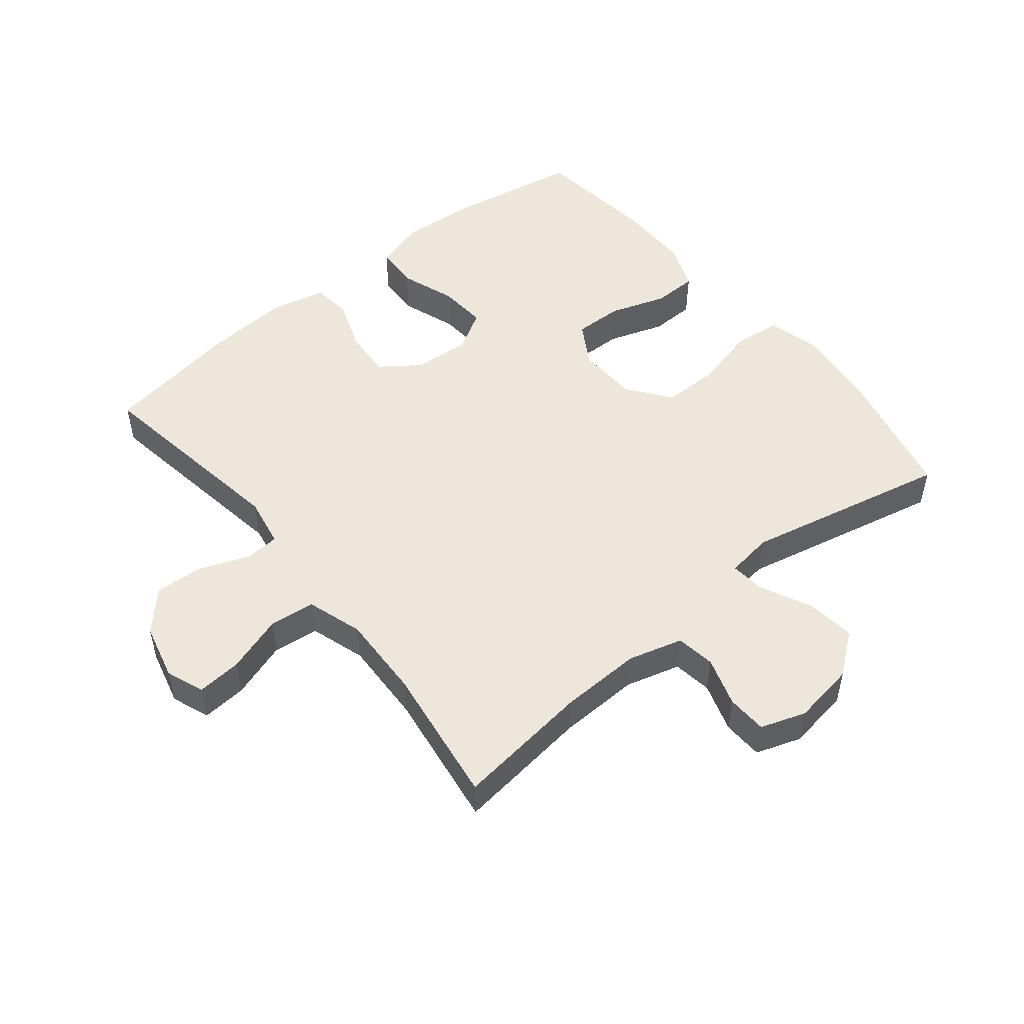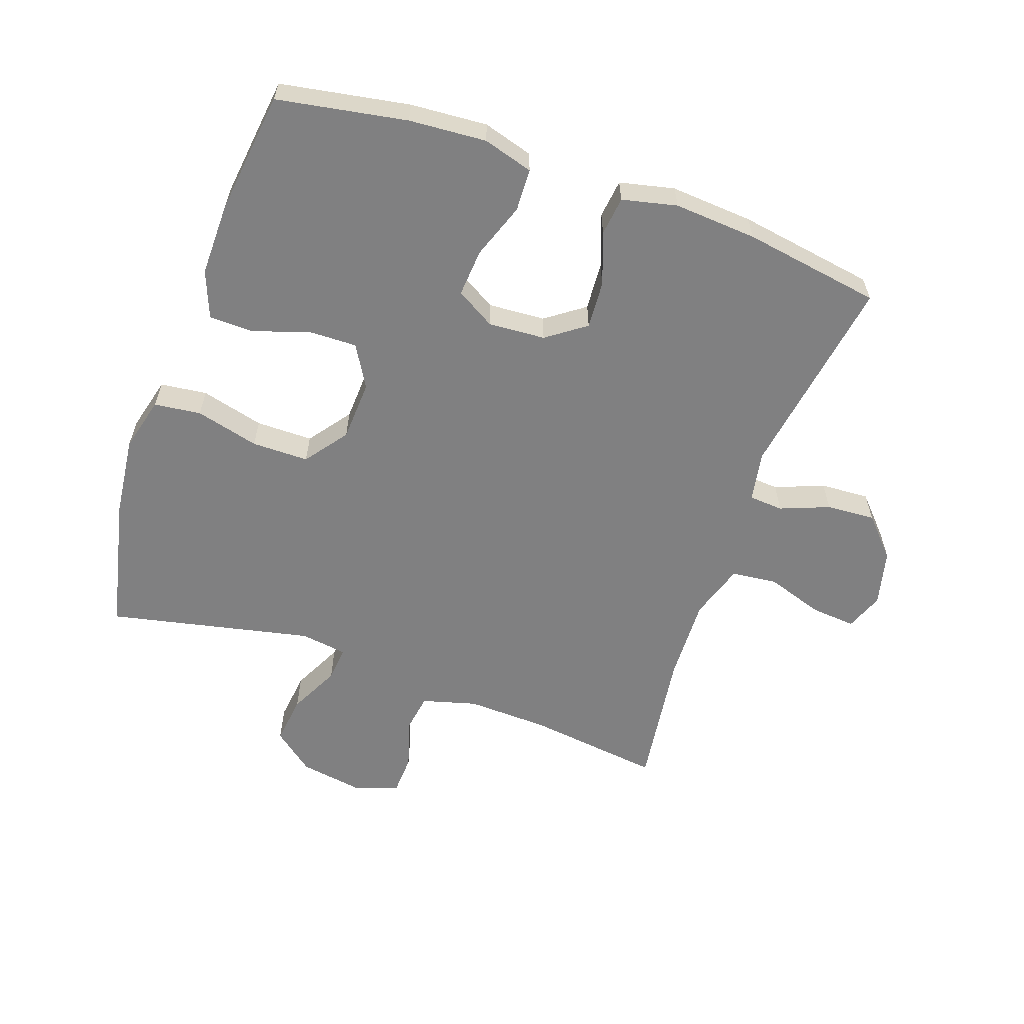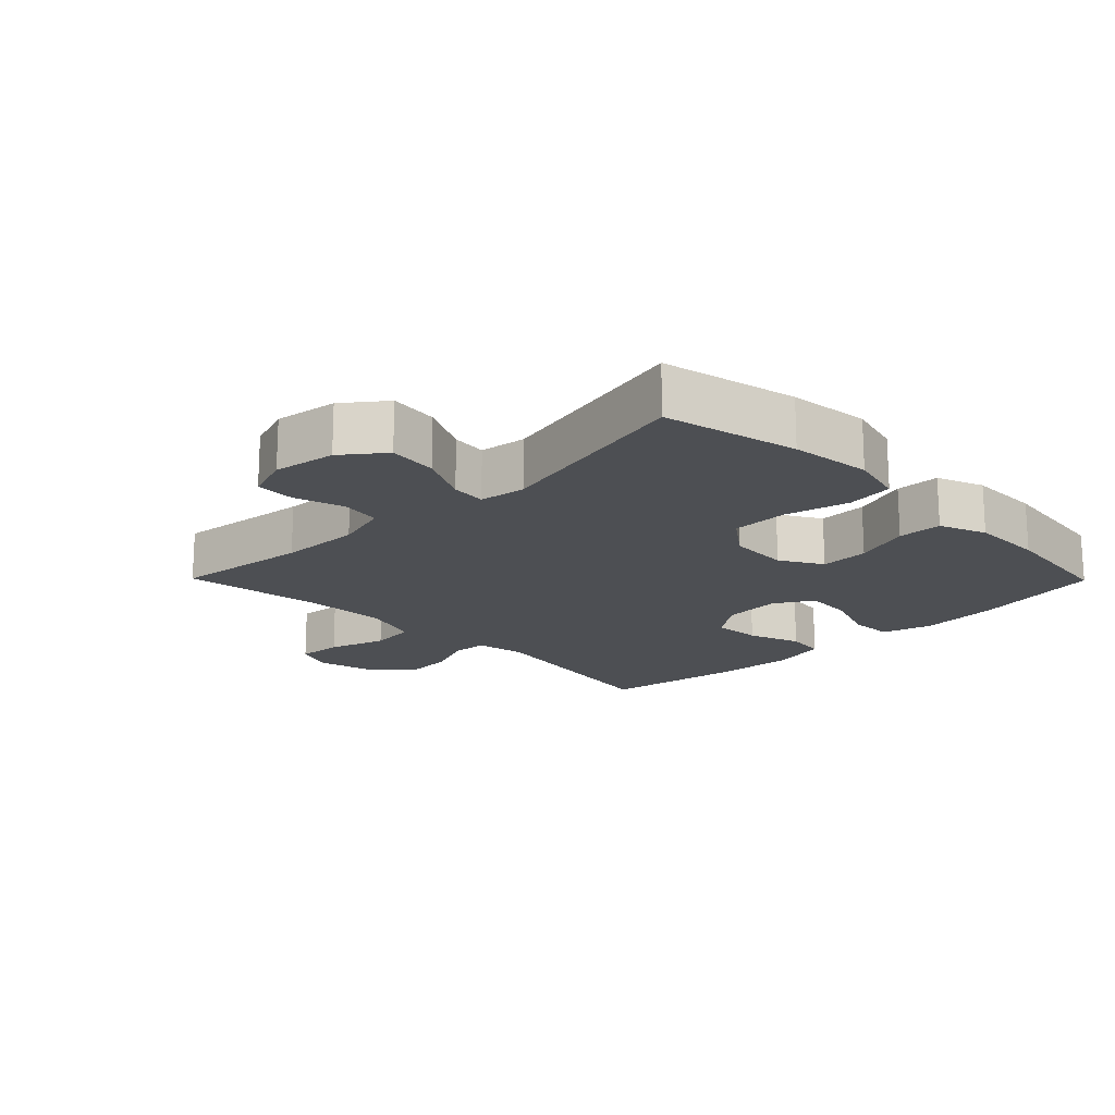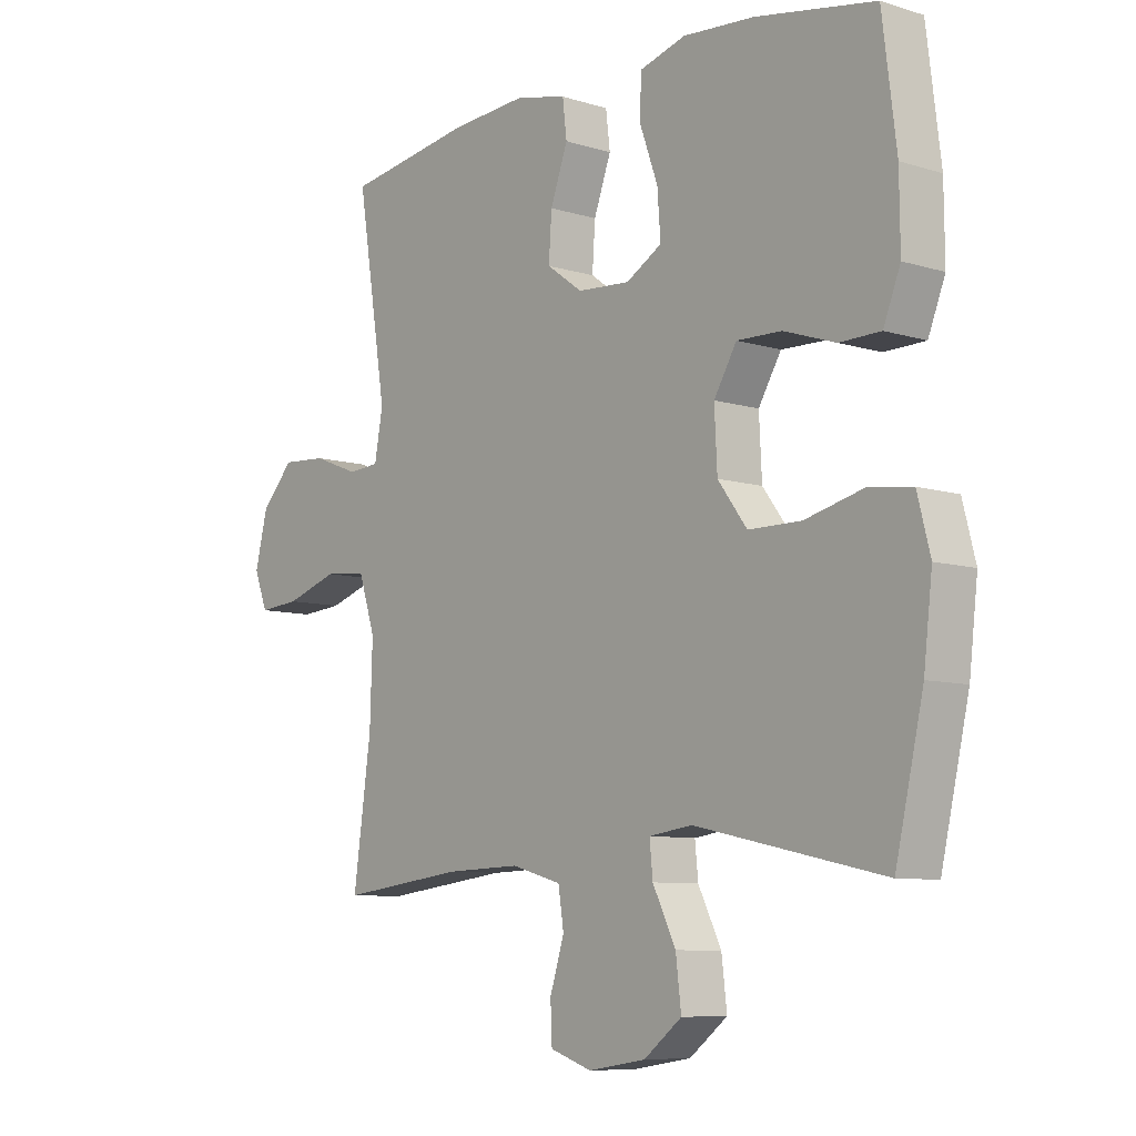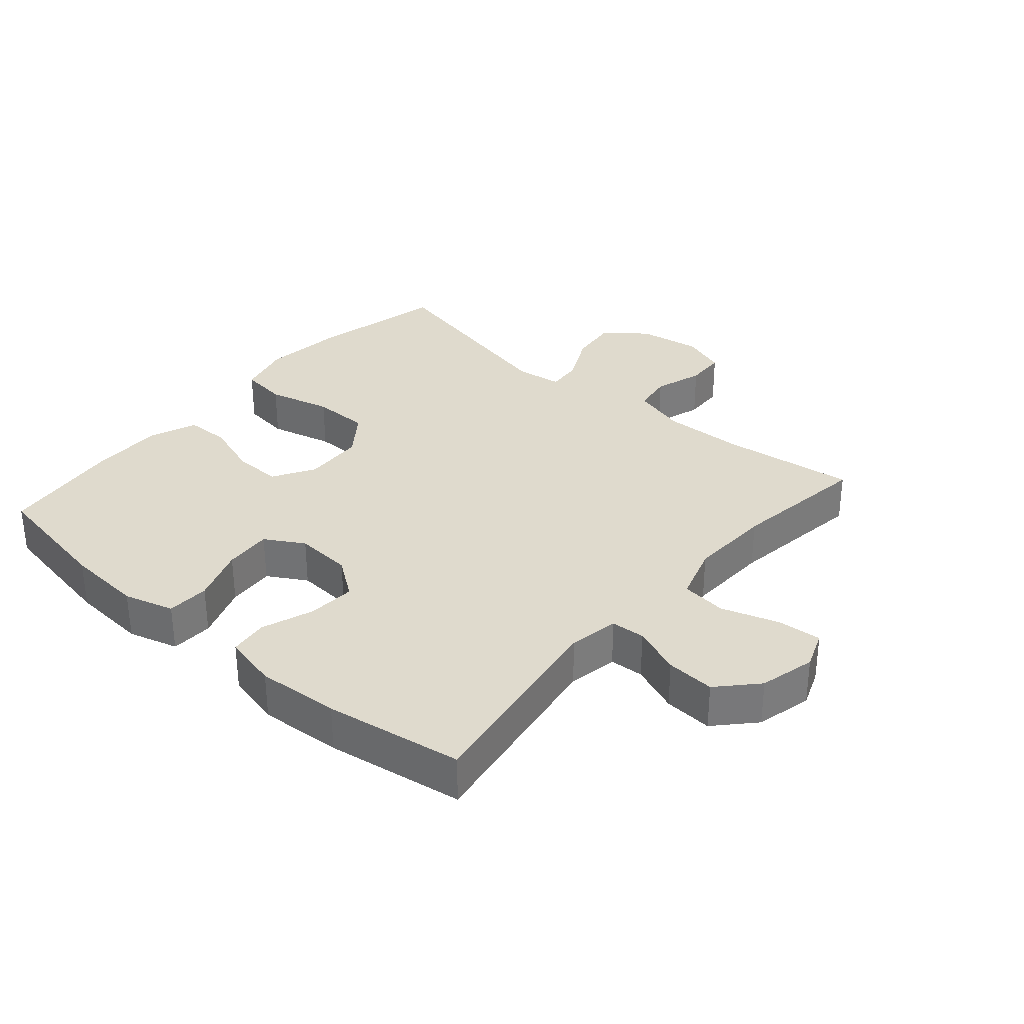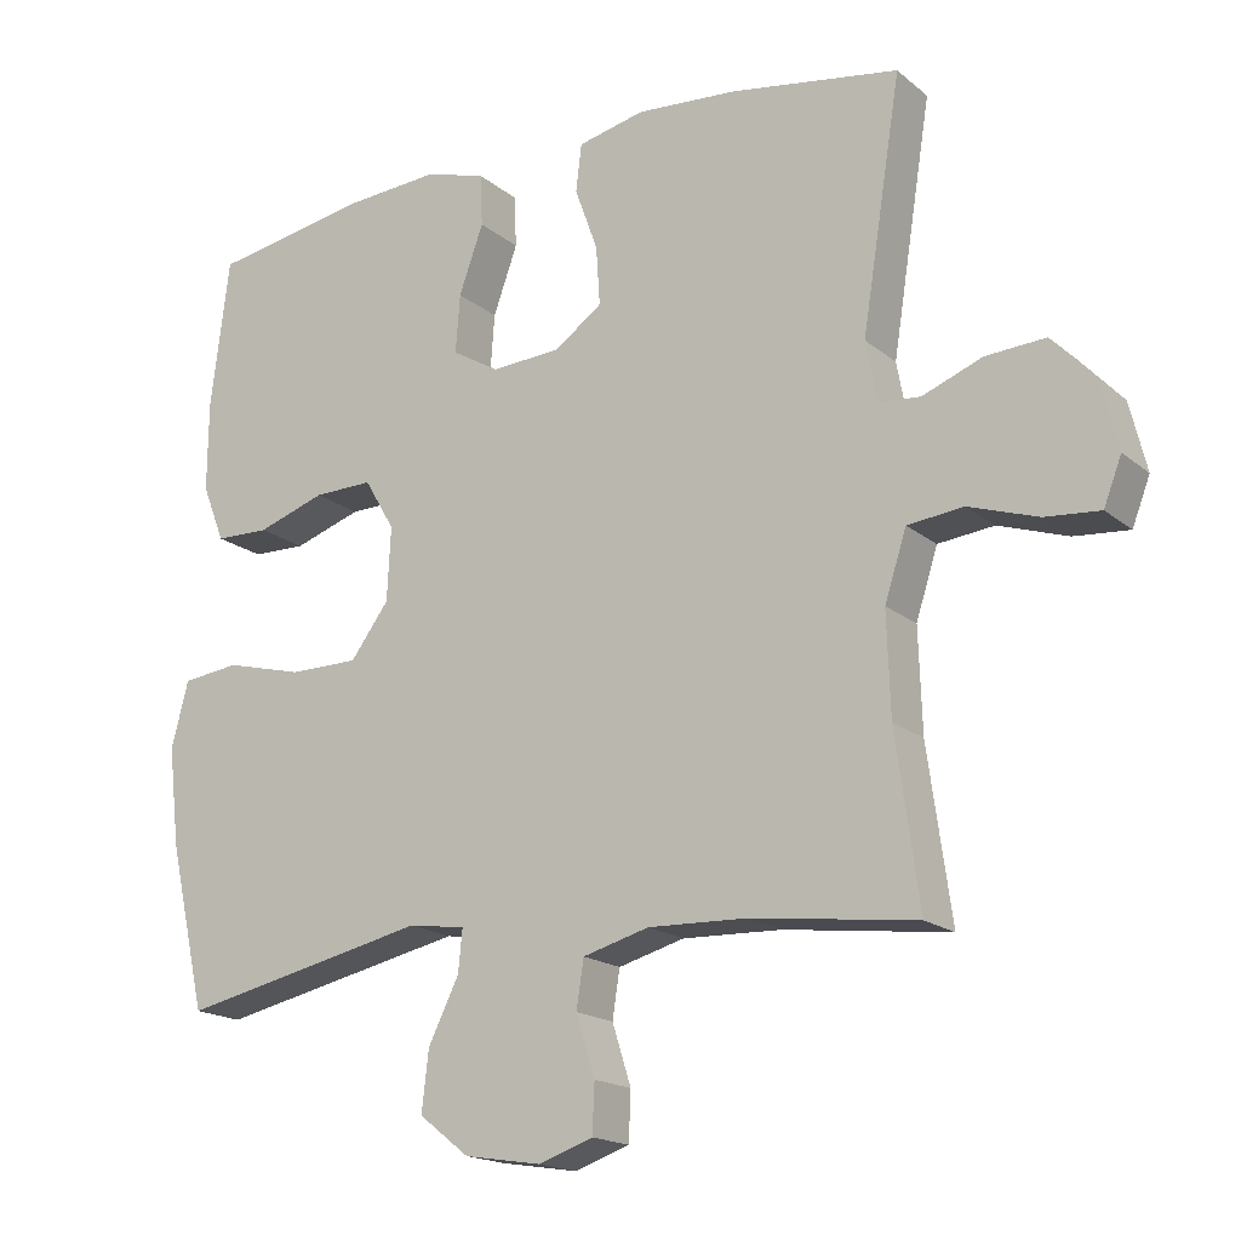
<metadata>
{"format":"obj","ext":"obj","renderer":"f3d","projection":"perspective","resolution":1024,"background":"white","views":[{"elev":51.1,"azim":141.1,"up":"+Y"},{"elev":-60.0,"azim":-19.4,"up":"+Y"},{"elev":-17.7,"azim":-135.4,"up":"+Y"},{"elev":-8.2,"azim":-130.5,"up":"+Z"},{"elev":32.9,"azim":40.9,"up":"+Y"},{"elev":-17.5,"azim":32.9,"up":"+Z"}]}
</metadata>
<code>
o path1056
v -0.5488 0.0375 0.3265
v -0.5499 0.0375 0.2099
v -0.5206 0.0375 0.135
v -0.45 0.0375 0.1334
v -0.3606 0.0375 0.1634
v -0.2832 0.0375 0.1652
v -0.2438 0.0375 0.09847
v -0.2486 0.0375 0.002027
v -0.299 0.0375 -0.06566
v -0.3899 0.0375 -0.06603
v -0.4909 0.0375 -0.04029
v -0.5657 0.0375 -0.04959
v -0.5878 0.0375 -0.136
v -0.573 0.0375 -0.2652
v -0.5246 0.0375 -0.4797
v -0.1994 0.0375 -0.4092
v -0.125 0.0375 -0.4198
v -0.1304 0.0375 -0.4754
v -0.1703 0.0375 -0.5564
v -0.1795 0.0375 -0.6347
v -0.1139 0.0375 -0.6861
v -0.01425 0.0375 -0.7019
v 0.05761 0.0375 -0.6773
v 0.06044 0.0375 -0.6134
v 0.03565 0.0375 -0.535
v 0.04525 0.0375 -0.4725
v 0.1321 0.0375 -0.4485
v 0.2618 0.0375 -0.4528
v 0.4771 0.0375 -0.4797
v 0.4464 0.0375 -0.2578
v 0.4419 0.0375 -0.1243
v 0.4704 0.0375 -0.03559
v 0.5436 0.0375 -0.02748
v 0.6344 0.0375 -0.05744
v 0.7059 0.0375 -0.0633
v 0.7293 0.0375 -0.002824
v 0.7074 0.0375 0.08661
v 0.651 0.0375 0.1477
v 0.5729 0.0375 0.1428
v 0.4947 0.0375 0.1122
v 0.4401 0.0375 0.116
v 0.4255 0.0375 0.1956
v 0.4771 0.0375 0.5222
v 0.2571 0.0375 0.5573
v 0.1249 0.0375 0.5666
v 0.03732 0.0375 0.5465
v 0.0299 0.0375 0.4846
v 0.05989 0.0375 0.4014
v 0.065 0.0375 0.3252
v 0.003004 0.0375 0.2804
v -0.08802 0.0375 0.2744
v -0.1499 0.0375 0.3109
v -0.1443 0.0375 0.3871
v -0.1125 0.0375 0.4759
v -0.1154 0.0375 0.544
v -0.1952 0.0375 0.5674
v -0.3183 0.0375 0.5585
v -0.5246 0.0375 0.5222
v -0.5488 -0.0375 0.3265
v -0.5499 -0.0375 0.2099
v -0.5206 -0.0375 0.135
v -0.45 -0.0375 0.1334
v -0.3606 -0.0375 0.1634
v -0.2832 -0.0375 0.1652
v -0.2438 -0.0375 0.09847
v -0.2486 -0.0375 0.002027
v -0.299 -0.0375 -0.06566
v -0.3899 -0.0375 -0.06603
v -0.4909 -0.0375 -0.04029
v -0.5657 -0.0375 -0.04959
v -0.5878 -0.0375 -0.136
v -0.573 -0.0375 -0.2652
v -0.5246 -0.0375 -0.4797
v -0.1994 -0.0375 -0.4092
v -0.125 -0.0375 -0.4198
v -0.1304 -0.0375 -0.4754
v -0.1703 -0.0375 -0.5564
v -0.1795 -0.0375 -0.6347
v -0.1139 -0.0375 -0.6861
v -0.01425 -0.0375 -0.7019
v 0.05761 -0.0375 -0.6773
v 0.06044 -0.0375 -0.6134
v 0.03565 -0.0375 -0.535
v 0.04525 -0.0375 -0.4725
v 0.1321 -0.0375 -0.4485
v 0.2618 -0.0375 -0.4528
v 0.4771 -0.0375 -0.4797
v 0.4464 -0.0375 -0.2578
v 0.4419 -0.0375 -0.1243
v 0.4704 -0.0375 -0.03559
v 0.5436 -0.0375 -0.02748
v 0.6344 -0.0375 -0.05744
v 0.7059 -0.0375 -0.0633
v 0.7293 -0.0375 -0.002824
v 0.7074 -0.0375 0.08661
v 0.651 -0.0375 0.1477
v 0.5729 -0.0375 0.1428
v 0.4947 -0.0375 0.1122
v 0.4401 -0.0375 0.116
v 0.4255 -0.0375 0.1956
v 0.4771 -0.0375 0.5222
v 0.2571 -0.0375 0.5573
v 0.1249 -0.0375 0.5666
v 0.03732 -0.0375 0.5465
v 0.0299 -0.0375 0.4846
v 0.05989 -0.0375 0.4014
v 0.065 -0.0375 0.3252
v 0.003004 -0.0375 0.2804
v -0.08802 -0.0375 0.2744
v -0.1499 -0.0375 0.3109
v -0.1443 -0.0375 0.3871
v -0.1125 -0.0375 0.4759
v -0.1154 -0.0375 0.544
v -0.1952 -0.0375 0.5674
v -0.3183 -0.0375 0.5585
v -0.5246 -0.0375 0.5222
v -0.5657 0.0375 -0.04959
v -0.5657 0.0375 -0.04959
v -0.5878 0.0375 -0.136
v -0.573 0.0375 -0.2652
v -0.4909 0.0375 -0.04029
v -0.5488 0.0375 0.3265
v -0.5499 0.0375 0.2099
v -0.5206 0.0375 0.135
v -0.5206 0.0375 0.135
v -0.5246 0.0375 -0.4797
v -0.5246 0.0375 -0.4797
v -0.5246 0.0375 0.5222
v -0.5246 0.0375 0.5222
v -0.45 0.0375 0.1334
v -0.3899 0.0375 -0.06603
v -0.3606 0.0375 0.1634
v -0.3183 0.0375 0.5585
v -0.299 0.0375 -0.06566
v -0.2832 0.0375 0.1652
v -0.2832 0.0375 0.1652
v -0.1994 0.0375 -0.4092
v -0.1952 0.0375 0.5674
v -0.2486 0.0375 0.002027
v -0.2438 0.0375 0.09847
v -0.125 0.0375 -0.4198
v -0.125 0.0375 -0.4198
v -0.1154 0.0375 0.544
v -0.1154 0.0375 0.544
v -0.1499 0.0375 0.3109
v -0.1499 0.0375 0.3109
v -0.1443 0.0375 0.3871
v -0.1703 0.0375 -0.5564
v -0.1795 0.0375 -0.6347
v -0.1139 0.0375 -0.6861
v -0.1304 0.0375 -0.4754
v -0.08802 0.0375 0.2744
v -0.1125 0.0375 0.4759
v -0.01425 0.0375 -0.7019
v 0.003004 0.0375 0.2804
v 0.05761 0.0375 -0.6773
v 0.05761 0.0375 -0.6773
v 0.065 0.0375 0.3252
v 0.03732 0.0375 0.5465
v 0.03732 0.0375 0.5465
v 0.0299 0.0375 0.4846
v 0.05989 0.0375 0.4014
v 0.03565 0.0375 -0.535
v 0.04525 0.0375 -0.4725
v 0.04525 0.0375 -0.4725
v 0.06044 0.0375 -0.6134
v 0.1249 0.0375 0.5666
v 0.1321 0.0375 -0.4485
v 0.2571 0.0375 0.5573
v 0.2618 0.0375 -0.4528
v 0.4771 0.0375 0.5222
v 0.4771 0.0375 0.5222
v 0.4255 0.0375 0.1956
v 0.4401 0.0375 0.116
v 0.4401 0.0375 0.116
v 0.4947 0.0375 0.1122
v 0.4419 0.0375 -0.1243
v 0.4704 0.0375 -0.03559
v 0.4704 0.0375 -0.03559
v 0.4464 0.0375 -0.2578
v 0.4771 0.0375 -0.4797
v 0.4771 0.0375 -0.4797
v 0.5436 0.0375 -0.02748
v 0.5729 0.0375 0.1428
v 0.6344 0.0375 -0.05744
v 0.651 0.0375 0.1477
v 0.7059 0.0375 -0.0633
v 0.7059 0.0375 -0.0633
v 0.7074 0.0375 0.08661
v 0.7293 0.0375 -0.002824
v -0.5657 -0.0375 -0.04959
v -0.5657 -0.0375 -0.04959
v -0.5878 -0.0375 -0.136
v -0.573 -0.0375 -0.2652
v -0.4909 -0.0375 -0.04029
v -0.5488 -0.0375 0.3265
v -0.5499 -0.0375 0.2099
v -0.5206 -0.0375 0.135
v -0.5206 -0.0375 0.135
v -0.5246 -0.0375 -0.4797
v -0.5246 -0.0375 -0.4797
v -0.5246 -0.0375 0.5222
v -0.5246 -0.0375 0.5222
v -0.45 -0.0375 0.1334
v -0.3899 -0.0375 -0.06603
v -0.3606 -0.0375 0.1634
v -0.3183 -0.0375 0.5585
v -0.299 -0.0375 -0.06566
v -0.2832 -0.0375 0.1652
v -0.2832 -0.0375 0.1652
v -0.1994 -0.0375 -0.4092
v -0.1952 -0.0375 0.5674
v -0.2486 -0.0375 0.002027
v -0.2438 -0.0375 0.09847
v -0.125 -0.0375 -0.4198
v -0.125 -0.0375 -0.4198
v -0.1154 -0.0375 0.544
v -0.1154 -0.0375 0.544
v -0.1499 -0.0375 0.3109
v -0.1499 -0.0375 0.3109
v -0.1443 -0.0375 0.3871
v -0.1703 -0.0375 -0.5564
v -0.1795 -0.0375 -0.6347
v -0.1139 -0.0375 -0.6861
v -0.1304 -0.0375 -0.4754
v -0.08802 -0.0375 0.2744
v -0.1125 -0.0375 0.4759
v -0.01425 -0.0375 -0.7019
v 0.003004 -0.0375 0.2804
v 0.05761 -0.0375 -0.6773
v 0.05761 -0.0375 -0.6773
v 0.065 -0.0375 0.3252
v 0.03732 -0.0375 0.5465
v 0.03732 -0.0375 0.5465
v 0.0299 -0.0375 0.4846
v 0.05989 -0.0375 0.4014
v 0.03565 -0.0375 -0.535
v 0.04525 -0.0375 -0.4725
v 0.04525 -0.0375 -0.4725
v 0.06044 -0.0375 -0.6134
v 0.1249 -0.0375 0.5666
v 0.1321 -0.0375 -0.4485
v 0.2571 -0.0375 0.5573
v 0.2618 -0.0375 -0.4528
v 0.4771 -0.0375 0.5222
v 0.4771 -0.0375 0.5222
v 0.4255 -0.0375 0.1956
v 0.4401 -0.0375 0.116
v 0.4401 -0.0375 0.116
v 0.4947 -0.0375 0.1122
v 0.4419 -0.0375 -0.1243
v 0.4704 -0.0375 -0.03559
v 0.4704 -0.0375 -0.03559
v 0.4464 -0.0375 -0.2578
v 0.4771 -0.0375 -0.4797
v 0.4771 -0.0375 -0.4797
v 0.5436 -0.0375 -0.02748
v 0.5729 -0.0375 0.1428
v 0.6344 -0.0375 -0.05744
v 0.651 -0.0375 0.1477
v 0.7059 -0.0375 -0.0633
v 0.7059 -0.0375 -0.0633
v 0.7074 -0.0375 0.08661
v 0.7293 -0.0375 -0.002824
f 237 228 240
f 196 206 207
f 243 232 247
f 232 248 247
f 196 207 202
f 212 227 217
f 213 229 214
f 204 197 198
f 235 241 233
f 224 237 222
f 263 259 264
f 213 251 229
f 207 206 219
f 240 228 230
f 229 248 232
f 229 251 248
f 211 208 205
f 251 242 254
f 214 229 226
f 207 221 212
f 200 211 194
f 251 252 248
f 211 205 194
f 208 215 213
f 258 257 263
f 209 226 219
f 215 242 213
f 250 252 257
f 225 238 215
f 236 241 235
f 254 244 255
f 254 242 244
f 223 224 222
f 219 221 207
f 212 221 227
f 250 257 258
f 257 259 263
f 238 225 237
f 222 237 225
f 228 237 224
f 213 242 251
f 248 252 250
f 258 263 260
f 195 193 205
f 197 206 196
f 191 193 195
f 206 197 204
f 215 208 211
f 194 205 193
f 264 259 261
f 242 215 238
f 243 247 245
f 241 236 243
f 232 243 236
f 209 219 206
f 214 226 209
f 118 13 71 192
f 13 14 72 71
f 11 12 70 69
f 1 2 60 59
f 2 125 199 60
f 14 127 201 72
f 129 1 59 203
f 3 4 62 61
f 10 11 69 68
f 4 5 63 62
f 57 58 116 115
f 9 10 68 67
f 5 136 210 63
f 15 16 74 73
f 56 57 115 114
f 8 9 67 66
f 6 7 65 64
f 7 8 66 65
f 16 142 216 74
f 144 56 114 218
f 146 53 111 220
f 19 20 78 77
f 20 21 79 78
f 18 19 77 76
f 51 52 110 109
f 54 55 113 112
f 53 54 112 111
f 17 18 76 75
f 21 22 80 79
f 50 51 109 108
f 22 157 231 80
f 49 50 108 107
f 160 47 105 234
f 47 48 106 105
f 25 165 239 83
f 24 25 83 82
f 23 24 82 81
f 45 46 104 103
f 26 27 85 84
f 48 49 107 106
f 44 45 103 102
f 27 28 86 85
f 172 44 102 246
f 42 43 101 100
f 175 42 100 249
f 40 41 99 98
f 31 179 253 89
f 30 31 89 88
f 182 30 88 256
f 28 29 87 86
f 32 33 91 90
f 39 40 98 97
f 33 34 92 91
f 38 39 97 96
f 34 188 262 92
f 37 38 96 95
f 36 37 95 94
f 35 36 94 93
f 163 166 154
f 122 133 132
f 169 173 158
f 158 173 174
f 122 128 133
f 138 143 153
f 139 140 155
f 130 124 123
f 161 159 167
f 150 148 163
f 189 190 185
f 139 155 177
f 133 145 132
f 166 156 154
f 155 158 174
f 155 174 177
f 137 131 134
f 177 180 168
f 140 152 155
f 133 138 147
f 126 120 137
f 177 174 178
f 137 120 131
f 134 139 141
f 184 189 183
f 135 145 152
f 141 139 168
f 176 183 178
f 151 141 164
f 162 161 167
f 180 181 170
f 180 170 168
f 149 148 150
f 145 133 147
f 138 153 147
f 176 184 183
f 183 189 185
f 164 163 151
f 148 151 163
f 154 150 163
f 139 177 168
f 174 176 178
f 184 186 189
f 121 131 119
f 123 122 132
f 117 121 119
f 132 130 123
f 141 137 134
f 120 119 131
f 190 187 185
f 168 164 141
f 169 171 173
f 167 169 162
f 158 162 169
f 135 132 145
f 140 135 152

</code>
